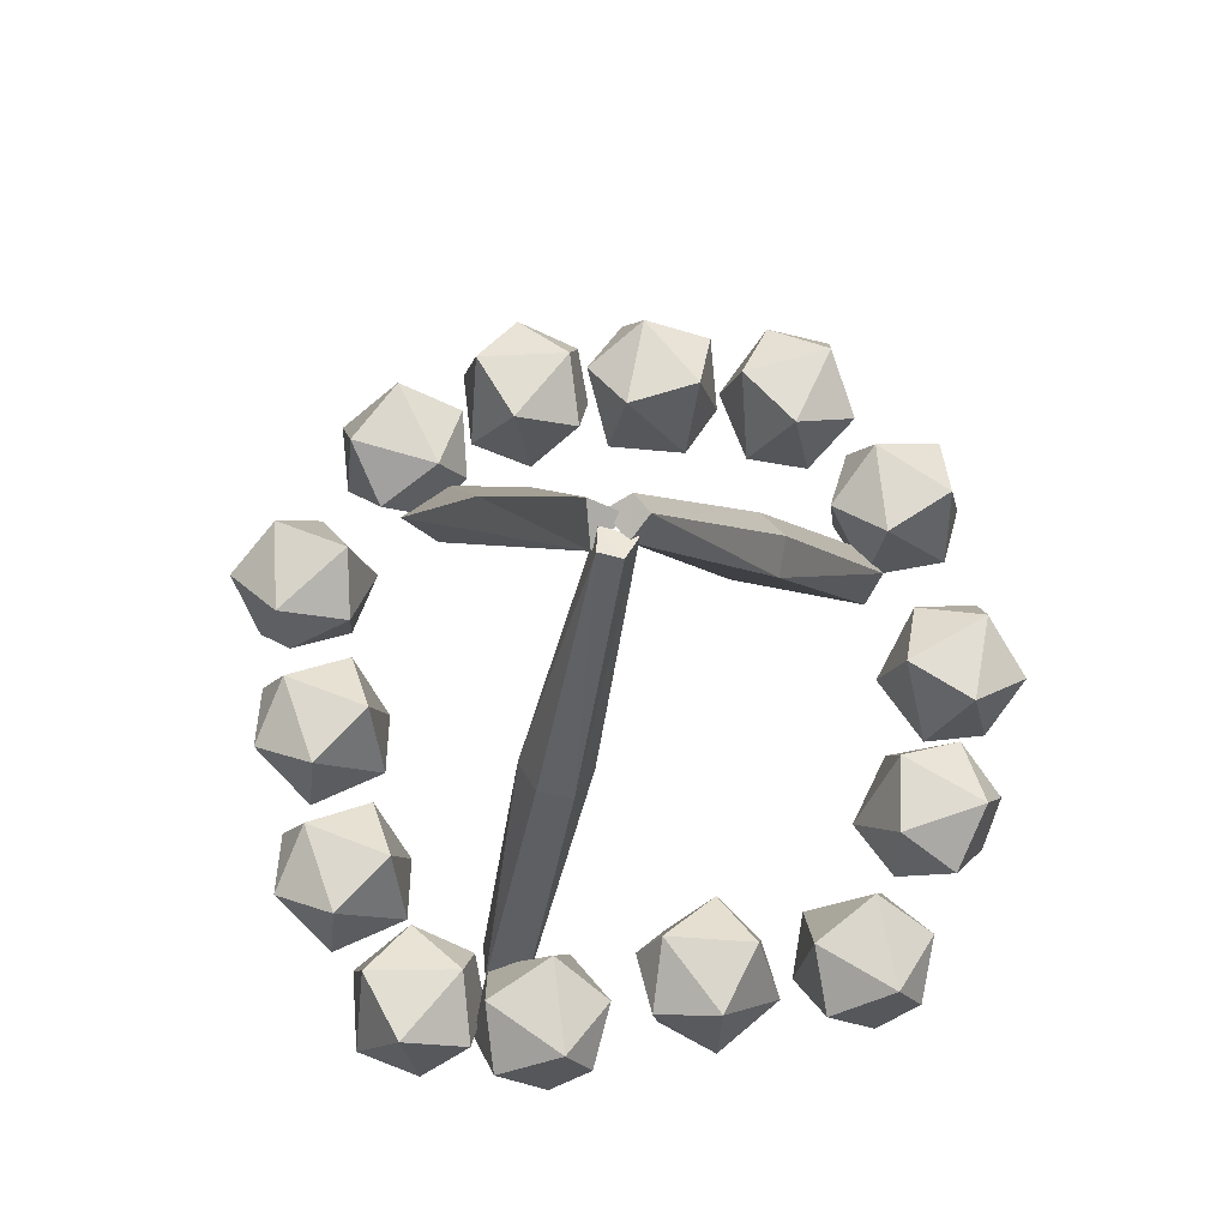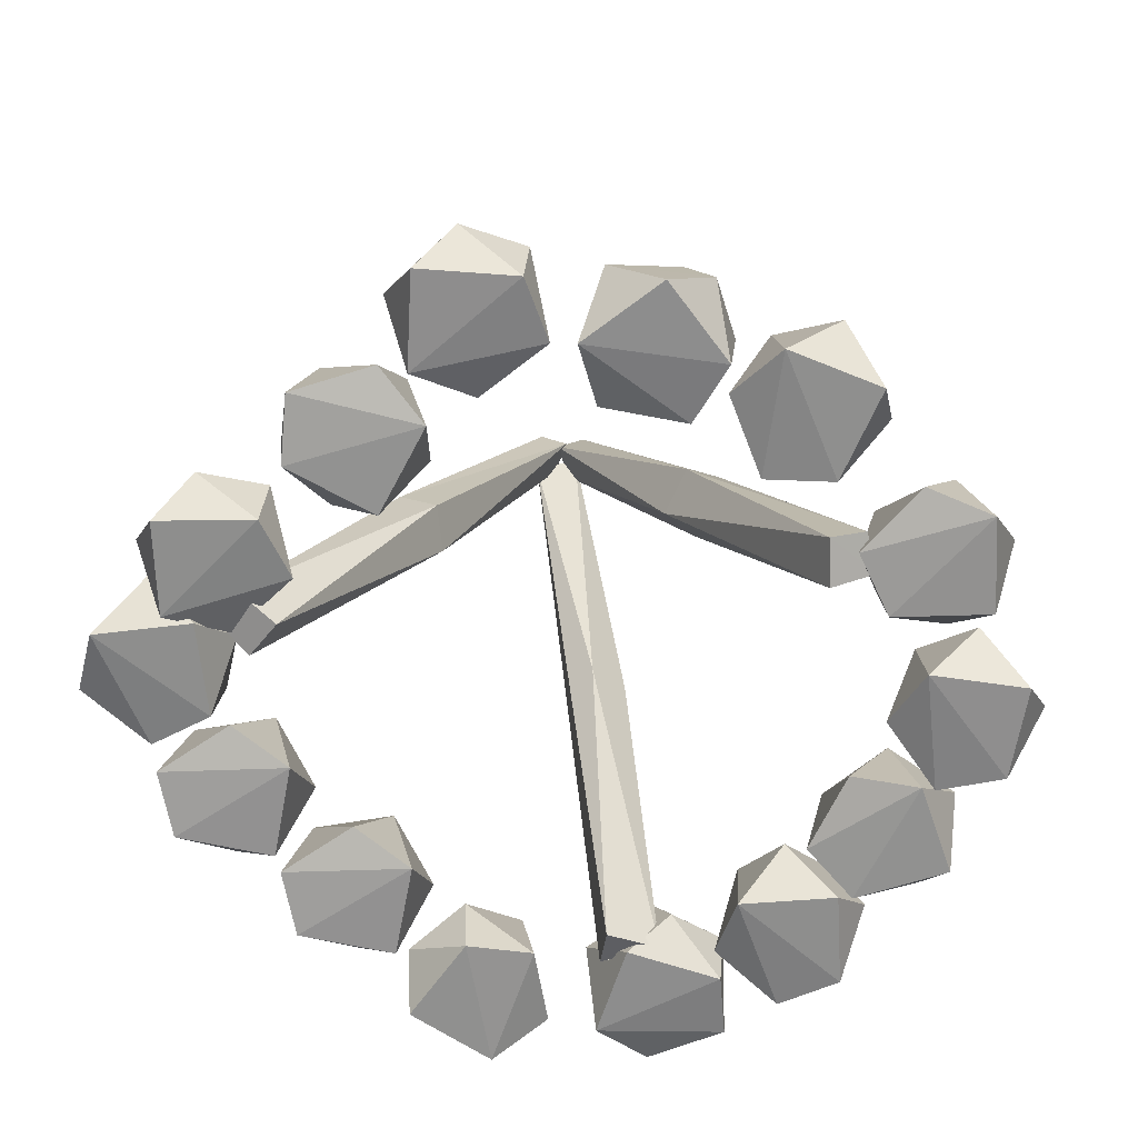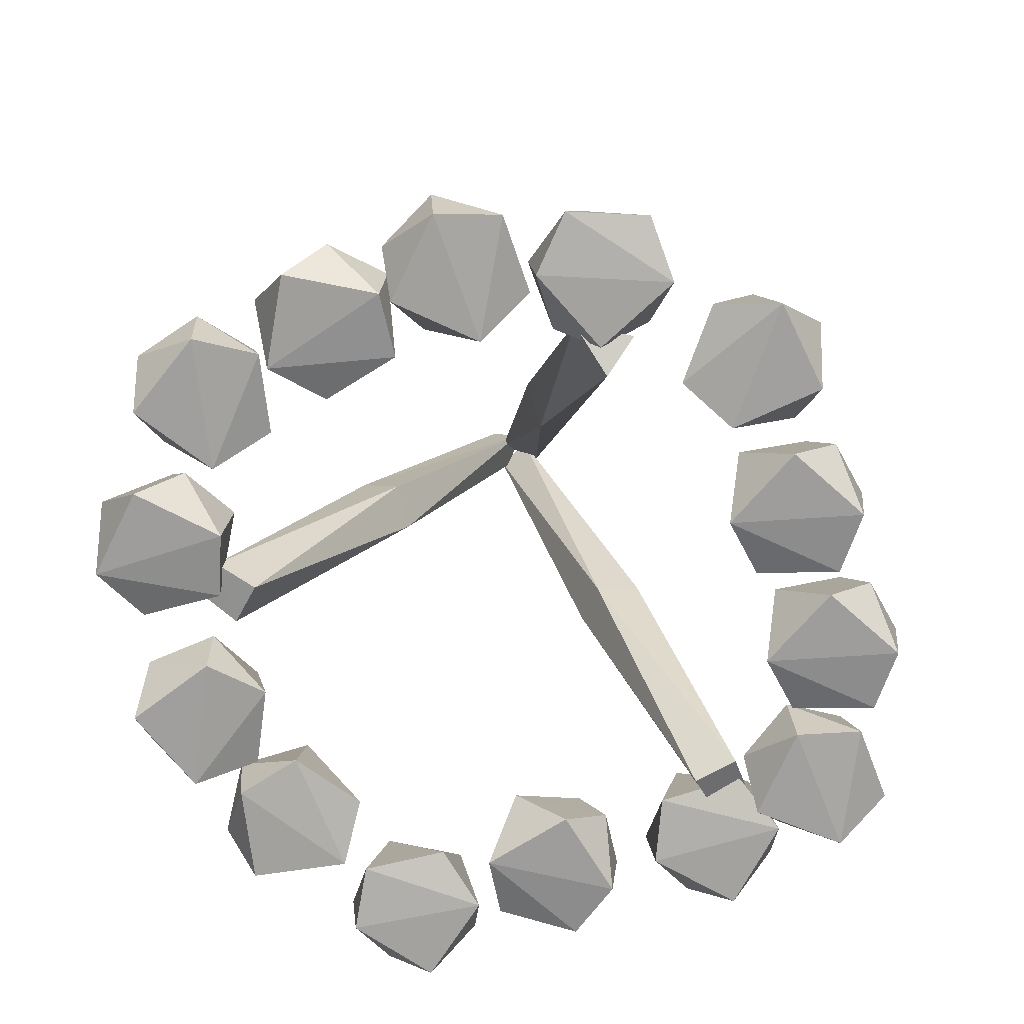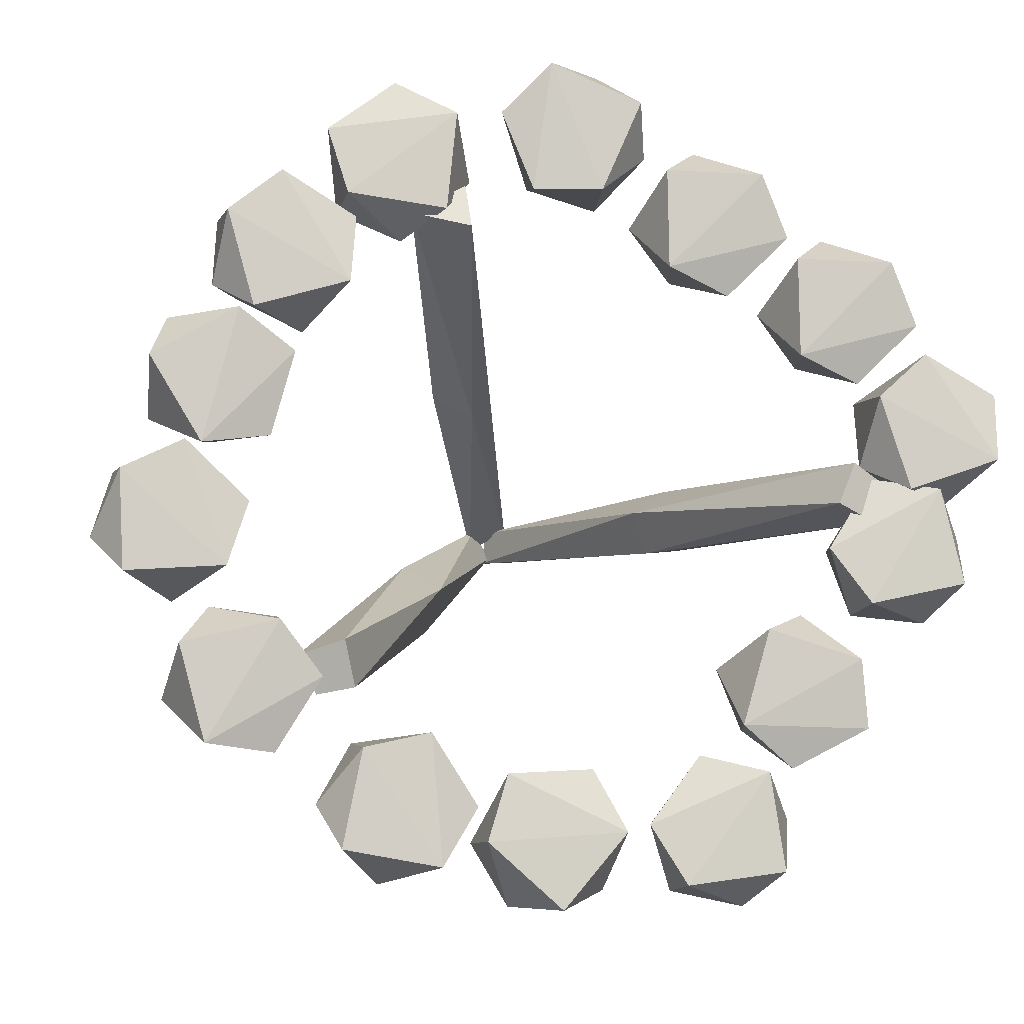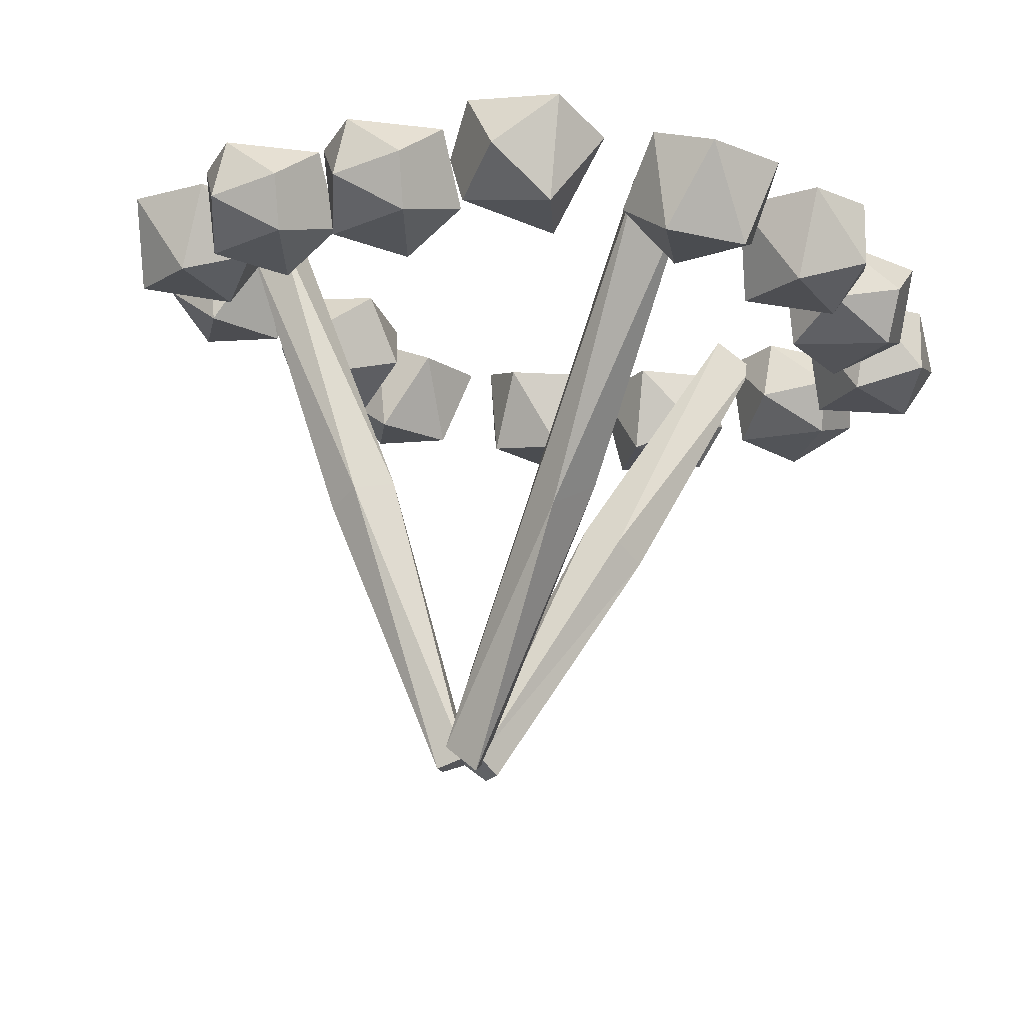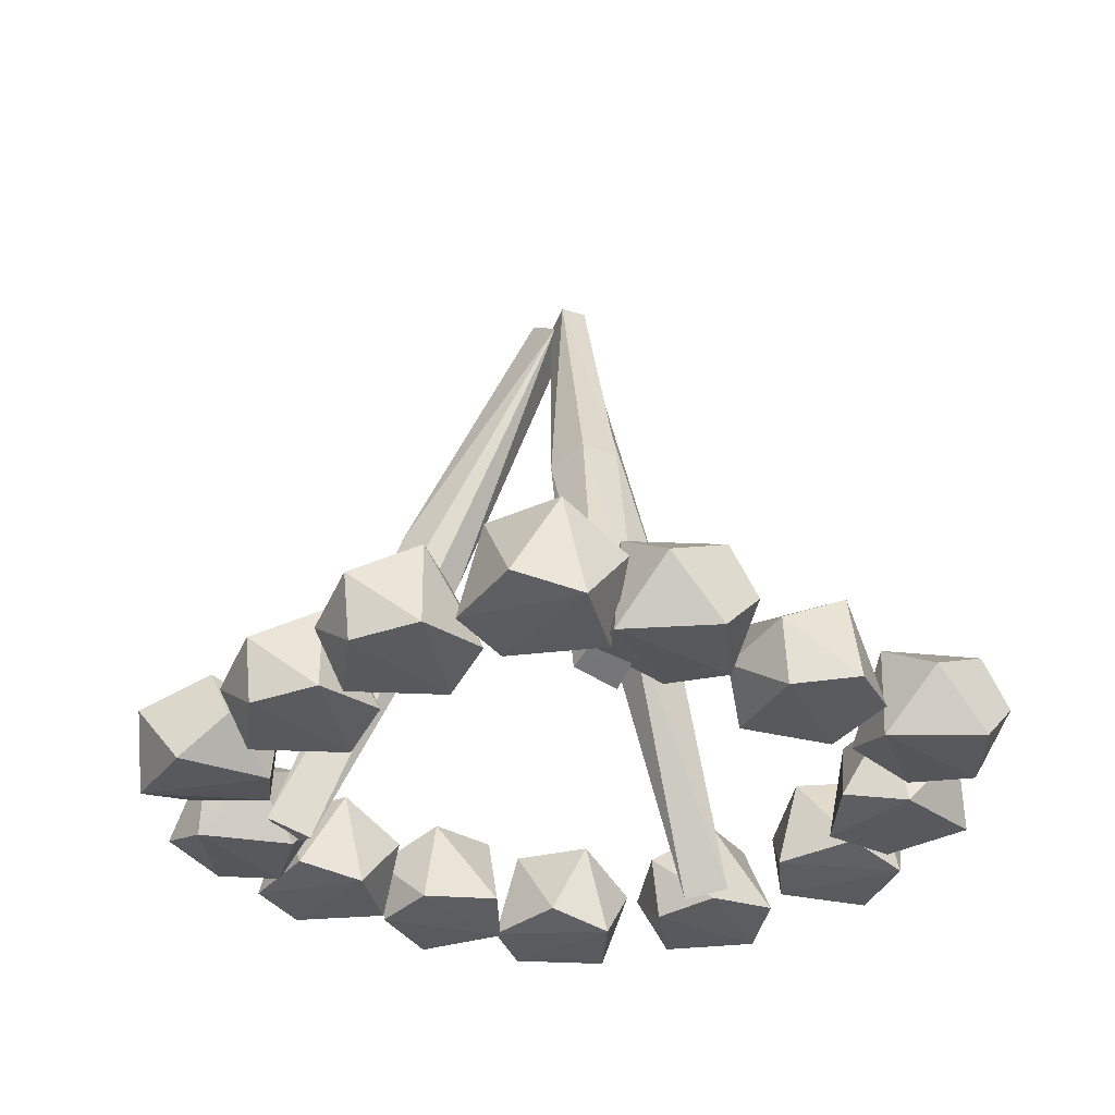
<metadata>
{"format":"obj","ext":"obj","renderer":"f3d","projection":"perspective","resolution":1024,"background":"white","views":[{"elev":72.2,"azim":112.9,"up":"+Y"},{"elev":-65.4,"azim":168.1,"up":"+Y"},{"elev":-71.5,"azim":-41.5,"up":"+Y"},{"elev":-7.2,"azim":-9.4,"up":"+Z"},{"elev":71.6,"azim":-172.6,"up":"+Z"},{"elev":-29.9,"azim":83.4,"up":"+Y"}]}
</metadata>
<code>
o Cylinder_Cylinder.004
v 0.2348 -0.053 -0.02434
v -0.1507 0.7105 -0.007228
v 0.247 -0.04674 0.03109
v -0.1446 0.7138 0.02615
v 0.2042 -0.0683 0.05416
v -0.1815 0.6954 0.03956
v 0.1775 -0.08172 -0.002626
v -0.1887 0.6924 -0.01068
v 0.05091 0.3356 -0.02448
v 0.06303 0.3447 0.02305
v 0.03169 0.3217 0.06267
v -0.02124 0.2966 0.02688
v -0.000866 0.3155 -0.03127
f 13 8 9
f 9 4 10
f 10 4 11
f 11 6 12
f 8 13 12
f 5 7 1
f 13 1 7
f 12 7 5
f 11 5 3
f 10 3 1
f 8 2 9
f 9 2 4
f 11 4 6
f 6 8 12
f 8 6 2
f 6 4 2
f 3 5 1
f 12 13 7
f 11 12 5
f 3 10 11
f 9 10 1
f 13 9 1
o Cylinder.001_Cylinder.005
v -0.5419 -0.053 -0.2116
v -0.23 0.7105 0.01559
v -0.5169 -0.04674 -0.2625
v -0.2139 0.7138 -0.01432
v -0.469 -0.0683 -0.2538
v -0.1767 0.6954 -0.001747
v -0.4836 -0.08172 -0.1928
v -0.2024 0.6924 0.04198
v -0.3983 0.3356 -0.09673
v -0.3781 0.3447 -0.1414
v -0.3289 0.3217 -0.1528
v -0.3099 0.2966 -0.09186
v -0.3621 0.3155 -0.05912
f 26 21 22
f 22 17 23
f 23 17 24
f 24 19 25
f 21 26 25
f 18 20 14
f 26 14 20
f 25 20 18
f 24 18 16
f 23 16 14
f 21 15 22
f 22 15 17
f 24 17 19
f 19 21 25
f 21 19 15
f 19 17 15
f 16 18 14
f 25 26 20
f 24 25 18
f 16 23 24
f 22 23 14
f 26 22 14
o Cylinder.002_Cylinder.006
v -0.3251 -0.053 0.4179
v -0.2011 0.7176 0.06289
v -0.3979 -0.0574 0.3772
v -0.2076 0.6954 0.01338
v -0.3206 -0.08172 0.3568
v -0.1528 0.6829 0.03653
v -0.2644 0.3699 0.2466
v -0.3184 0.3217 0.197
v -0.2637 0.2966 0.1641
f 33 28 34
f 34 30 35
f 29 31 27
f 32 27 31
f 35 31 29
f 33 29 27
f 32 28 33
f 34 28 30
f 30 32 35
f 32 30 28
f 35 32 31
f 34 35 29
f 29 33 34
f 32 33 27
o Icosphere_Icosphere.001
v 0.07791 -0.07652 -0.3602
v -0.03325 -0.07713 -0.5078
v -0.03786 0.01196 -0.517
v 0.1243 0.007338 -0.4239
v 0.09788 -0.07816 -0.4906
v -0.08124 -0.06624 -0.4291
v -0.01103 -0.05398 -0.3387
v 0.05332 -0.01895 -0.5367
v 0.04779 0.06108 -0.3712
v -0.04917 0.05772 -0.4234
v 0.06241 0.05022 -0.5006
f 36 37 40
f 36 40 39
f 37 38 43
f 40 43 39
f 39 46 44
f 46 45 44
f 46 38 45
f 39 43 46
f 43 38 46
f 41 45 38
f 42 44 45
f 36 39 44
f 40 37 43
f 38 37 41
f 41 42 45
f 42 36 44
f 37 36 41
f 36 42 41
o Icosphere.001_Icosphere.002
v -0.1127 -0.07652 -0.4387
v -0.297 -0.07713 -0.4511
v -0.307 0.01196 -0.4537
v -0.1304 0.007338 -0.5154
v -0.1982 -0.07816 -0.5391
v -0.2689 -0.06624 -0.3634
v -0.1545 -0.05398 -0.3573
v -0.2622 -0.01895 -0.5355
v -0.1406 0.06108 -0.4231
v -0.2435 0.05772 -0.3839
v -0.229 0.05022 -0.5188
f 47 48 51
f 47 51 50
f 48 49 54
f 51 54 50
f 50 57 55
f 57 56 55
f 57 49 56
f 50 54 57
f 54 49 57
f 52 56 49
f 53 55 56
f 47 50 55
f 51 48 54
f 49 48 52
f 52 53 56
f 53 47 55
f 48 47 52
f 47 53 52
o Icosphere.002_Icosphere.003
v -0.3552 -0.07652 -0.4836
v -0.4588 -0.07713 -0.3306
v -0.466 0.01196 -0.3233
v -0.4304 0.007338 -0.5069
v -0.485 -0.07816 -0.4603
v -0.3688 -0.06624 -0.3107
v -0.306 -0.05398 -0.4064
v -0.5142 -0.01895 -0.4032
v -0.3558 0.06108 -0.4516
v -0.3738 0.05772 -0.3429
v -0.483 0.05022 -0.4235
f 58 59 62
f 58 62 61
f 59 60 65
f 62 65 61
f 61 68 66
f 68 67 66
f 68 60 67
f 61 65 68
f 65 60 68
f 63 67 60
f 64 66 67
f 58 61 66
f 62 59 65
f 60 59 63
f 63 64 67
f 64 58 66
f 59 58 63
f 58 64 63
o Icosphere.003_Icosphere.004
v -0.6607 -0.07652 -0.3262
v -0.5665 -0.07713 -0.1672
v -0.563 0.01196 -0.1575
v -0.7138 0.007338 -0.2681
v -0.6949 -0.07816 -0.1988
v -0.5101 -0.06624 -0.2401
v -0.5699 -0.05398 -0.3378
v -0.6558 -0.01895 -0.148
v -0.632 0.06108 -0.312
v -0.5414 0.05772 -0.2494
v -0.6608 0.05022 -0.185
f 69 70 73
f 69 73 72
f 70 71 76
f 73 76 72
f 72 79 77
f 79 78 77
f 79 71 78
f 72 76 79
f 76 71 79
f 74 78 71
f 75 77 78
f 69 72 77
f 73 70 76
f 71 70 74
f 74 75 78
f 75 69 77
f 70 69 74
f 69 75 74
o Icosphere.004_Icosphere.005
v -0.636 -0.07652 -0.09933
v -0.7736 -0.07713 0.02391
v -0.7824 0.01196 0.02928
v -0.7033 0.007338 -0.1402
v -0.7675 -0.07816 -0.1082
v -0.6911 -0.06624 0.06507
v -0.6069 -0.05398 -0.01254
v -0.8097 -0.01895 -0.05991
v -0.6443 0.06108 -0.0684
v -0.6881 0.05772 0.03263
v -0.7745 0.05022 -0.07203
f 80 81 84
f 80 84 83
f 81 82 87
f 84 87 83
f 83 90 88
f 90 89 88
f 90 82 89
f 83 87 90
f 87 82 90
f 85 89 82
f 86 88 89
f 80 83 88
f 84 81 87
f 82 81 85
f 85 86 89
f 86 80 88
f 81 80 85
f 80 86 85
o Icosphere.005_Icosphere.006
v -0.6707 -0.07652 0.05959
v -0.6247 -0.07713 0.2385
v -0.624 0.01196 0.2488
v -0.738 0.007338 0.1005
v -0.7392 -0.07816 0.1723
v -0.5502 -0.06624 0.1843
v -0.5803 -0.05398 0.0738
v -0.7158 -0.01895 0.232
v -0.6471 0.06108 0.08124
v -0.5776 0.05772 0.1666
v -0.7103 0.05022 0.1951
f 91 92 95
f 91 95 94
f 92 93 98
f 95 98 94
f 94 101 99
f 101 100 99
f 101 93 100
f 94 98 101
f 98 93 101
f 96 100 93
f 97 99 100
f 91 94 99
f 95 92 98
f 93 92 96
f 96 97 100
f 97 91 99
f 92 91 96
f 91 97 96
o Icosphere.006_Icosphere.007
v -0.4798 -0.07652 0.2784
v -0.6414 -0.07713 0.368
v -0.6512 0.01196 0.3713
v -0.5363 0.007338 0.2237
v -0.6061 -0.07816 0.2405
v -0.5701 -0.06624 0.4265
v -0.4708 -0.05398 0.3695
v -0.658 -0.01895 0.2783
v -0.4948 0.06108 0.3068
v -0.56 0.05772 0.3955
v -0.6209 0.05022 0.2743
f 102 103 106
f 102 106 105
f 103 104 109
f 106 109 105
f 105 112 110
f 112 111 110
f 112 104 111
f 105 109 112
f 109 104 112
f 107 111 104
f 108 110 111
f 102 105 110
f 106 103 109
f 104 103 107
f 107 108 111
f 108 102 110
f 103 102 107
f 102 108 107
o Icosphere.007_Icosphere.008
v -0.3397 -0.07652 0.5113
v -0.4845 -0.07713 0.3965
v -0.4913 0.01196 0.3887
v -0.3109 0.007338 0.4381
v -0.3533 -0.07816 0.3801
v -0.5111 -0.06624 0.4847
v -0.4204 -0.05398 0.5546
v -0.408 -0.01895 0.3467
v -0.3716 0.06108 0.5083
v -0.4786 0.05772 0.4822
v -0.3901 0.05022 0.3794
f 113 114 117
f 113 117 116
f 114 115 120
f 117 120 116
f 116 123 121
f 123 122 121
f 123 115 122
f 116 120 123
f 120 115 123
f 118 122 115
f 119 121 122
f 113 116 121
f 117 114 120
f 115 114 118
f 118 119 122
f 119 113 121
f 114 113 118
f 113 119 118
o Icosphere.008_Icosphere.009
v -0.2115 -0.07652 0.5866
v -0.1425 -0.07713 0.4152
v -0.137 0.01196 0.4064
v -0.133 0.007338 0.5934
v -0.08954 -0.07816 0.5363
v -0.2347 -0.06624 0.4147
v -0.2759 -0.05398 0.5215
v -0.07305 -0.01895 0.4744
v -0.2177 0.06108 0.5551
v -0.223 0.05772 0.4451
v -0.09929 0.05022 0.5008
f 124 125 128
f 124 128 127
f 125 126 131
f 128 131 127
f 127 134 132
f 134 133 132
f 134 126 133
f 127 131 134
f 131 126 134
f 129 133 126
f 130 132 133
f 124 127 132
f 128 125 131
f 126 125 129
f 129 130 133
f 130 124 132
f 125 124 129
f 124 130 129
o Icosphere.009_Icosphere.010
v -0.05163 -0.07652 0.3133
v 0.07816 -0.07713 0.4447
v 0.08395 0.01196 0.4533
v -0.08915 0.007338 0.3825
v -0.0541 -0.07816 0.4451
v 0.1153 -0.06624 0.3604
v 0.03366 -0.05398 0.2801
v -0.003801 -0.01895 0.4849
v -0.02032 0.06108 0.3201
v 0.08271 0.05772 0.3589
v -0.01761 0.05022 0.4503
f 135 136 139
f 135 139 138
f 136 137 142
f 139 142 138
f 138 145 143
f 145 144 143
f 145 137 144
f 138 142 145
f 142 137 145
f 140 144 137
f 141 143 144
f 135 138 143
f 139 136 142
f 137 136 140
f 140 141 144
f 141 135 143
f 136 135 140
f 135 141 140
o Icosphere.010_Icosphere.011
v 0.1284 -0.07652 0.1982
v 0.2582 -0.07713 0.3296
v 0.264 0.01196 0.3382
v 0.09089 0.007338 0.2674
v 0.1259 -0.07816 0.33
v 0.2953 -0.06624 0.2453
v 0.2137 -0.05398 0.1649
v 0.1762 -0.01895 0.3698
v 0.1597 0.06108 0.205
v 0.2628 0.05772 0.2438
v 0.1624 0.05022 0.3352
f 146 147 150
f 146 150 149
f 147 148 153
f 150 153 149
f 149 156 154
f 156 155 154
f 156 148 155
f 149 153 156
f 153 148 156
f 151 155 148
f 152 154 155
f 146 149 154
f 150 147 153
f 148 147 151
f 151 152 155
f 152 146 154
f 147 146 151
f 146 152 151
o Icosphere.011_Icosphere.012
v 0.4036 -0.07652 0.06236
v 0.2384 -0.07713 0.145
v 0.2285 0.01196 0.1479
v 0.3495 0.007338 0.00523
v 0.2791 -0.07816 0.01915
v 0.3071 -0.06624 0.2064
v 0.4088 -0.05398 0.1537
v 0.2256 -0.01895 0.05464
v 0.3874 0.06108 0.09001
v 0.3186 0.05772 0.1759
v 0.2628 0.05022 0.05223
f 157 158 161
f 157 161 160
f 158 159 164
f 161 164 160
f 160 167 165
f 167 166 165
f 167 159 166
f 160 164 167
f 164 159 167
f 162 166 159
f 163 165 166
f 157 160 165
f 161 158 164
f 159 158 162
f 162 163 166
f 163 157 165
f 158 157 162
f 157 163 162
o Icosphere.012_Icosphere.013
v 0.3207 -0.07652 0.02028
v 0.2223 -0.07713 -0.1361
v 0.2185 0.01196 -0.1457
v 0.3723 0.007338 -0.03922
v 0.3516 -0.07816 -0.1079
v 0.1679 -0.06624 -0.0617
v 0.2303 -0.05398 0.03433
v 0.311 -0.01895 -0.1576
v 0.2916 0.06108 0.006864
v 0.1994 0.05772 -0.05327
v 0.317 0.05022 -0.1209
f 168 169 172
f 168 172 171
f 169 170 175
f 172 175 171
f 171 178 176
f 178 177 176
f 178 170 177
f 171 175 178
f 175 170 178
f 173 177 170
f 174 176 177
f 168 171 176
f 172 169 175
f 170 169 173
f 173 174 177
f 174 168 176
f 169 168 173
f 168 174 173
o Icosphere.013_Icosphere.014
v 0.0436 -0.07652 -0.299
v 0.2061 -0.07713 -0.2111
v 0.2142 0.01196 -0.2047
v 0.02792 0.007338 -0.2218
v 0.07973 -0.07816 -0.1722
v 0.217 -0.06624 -0.3027
v 0.1155 -0.05398 -0.3557
v 0.1395 -0.01895 -0.1488
v 0.07554 0.06108 -0.3016
v 0.1854 0.05772 -0.2945
v 0.1161 0.05022 -0.1778
f 179 180 183
f 179 183 182
f 180 181 186
f 183 186 182
f 182 189 187
f 189 188 187
f 189 181 188
f 182 186 189
f 186 181 189
f 184 188 181
f 185 187 188
f 179 182 187
f 183 180 186
f 181 180 184
f 184 185 188
f 185 179 187
f 180 179 184
f 179 185 184

</code>
